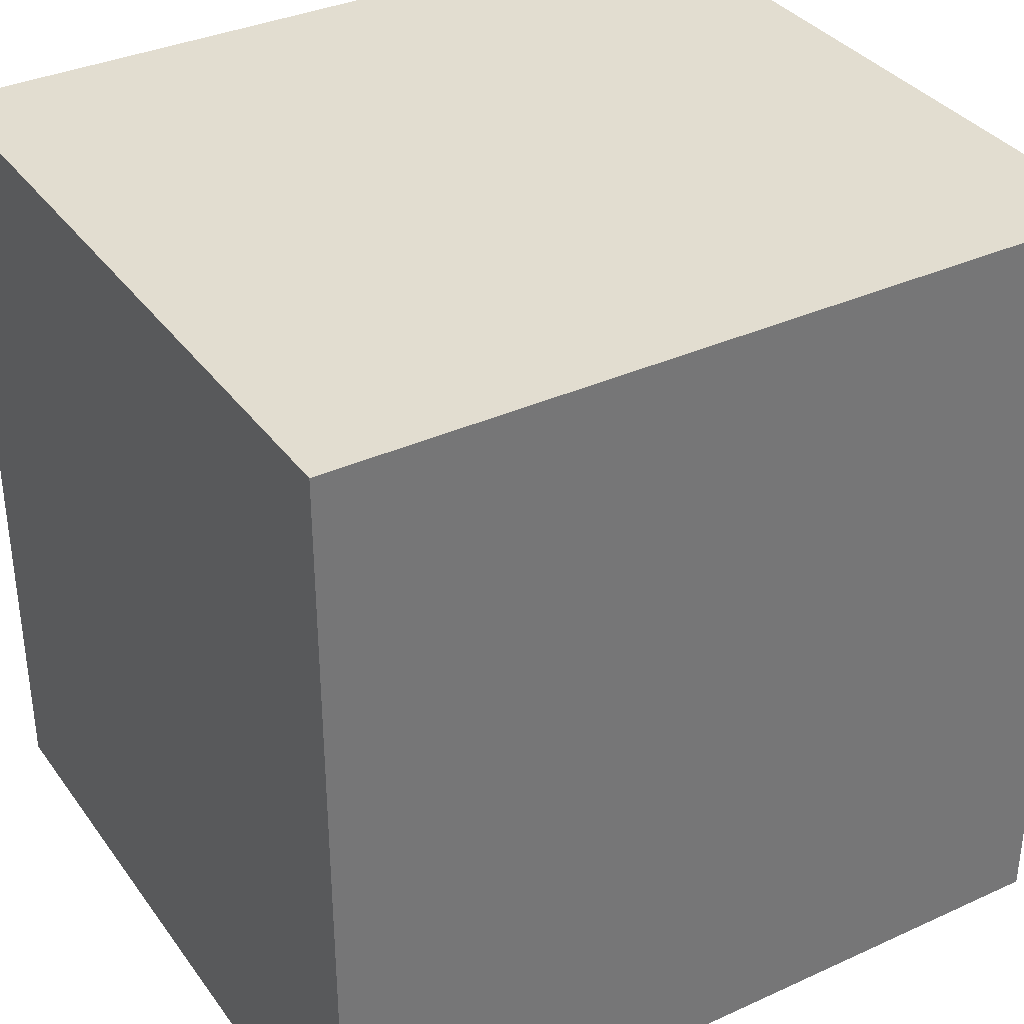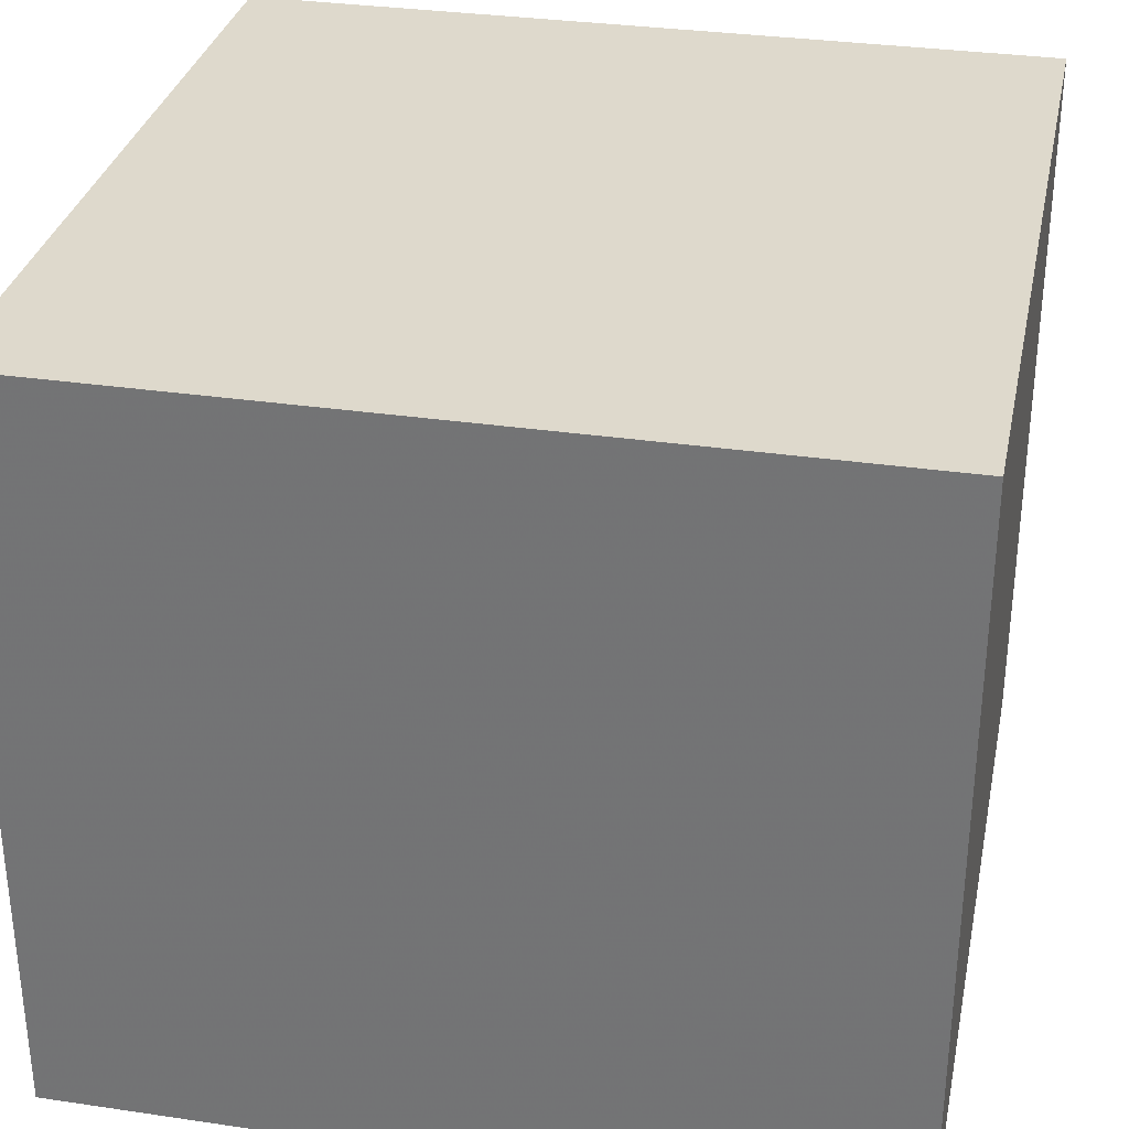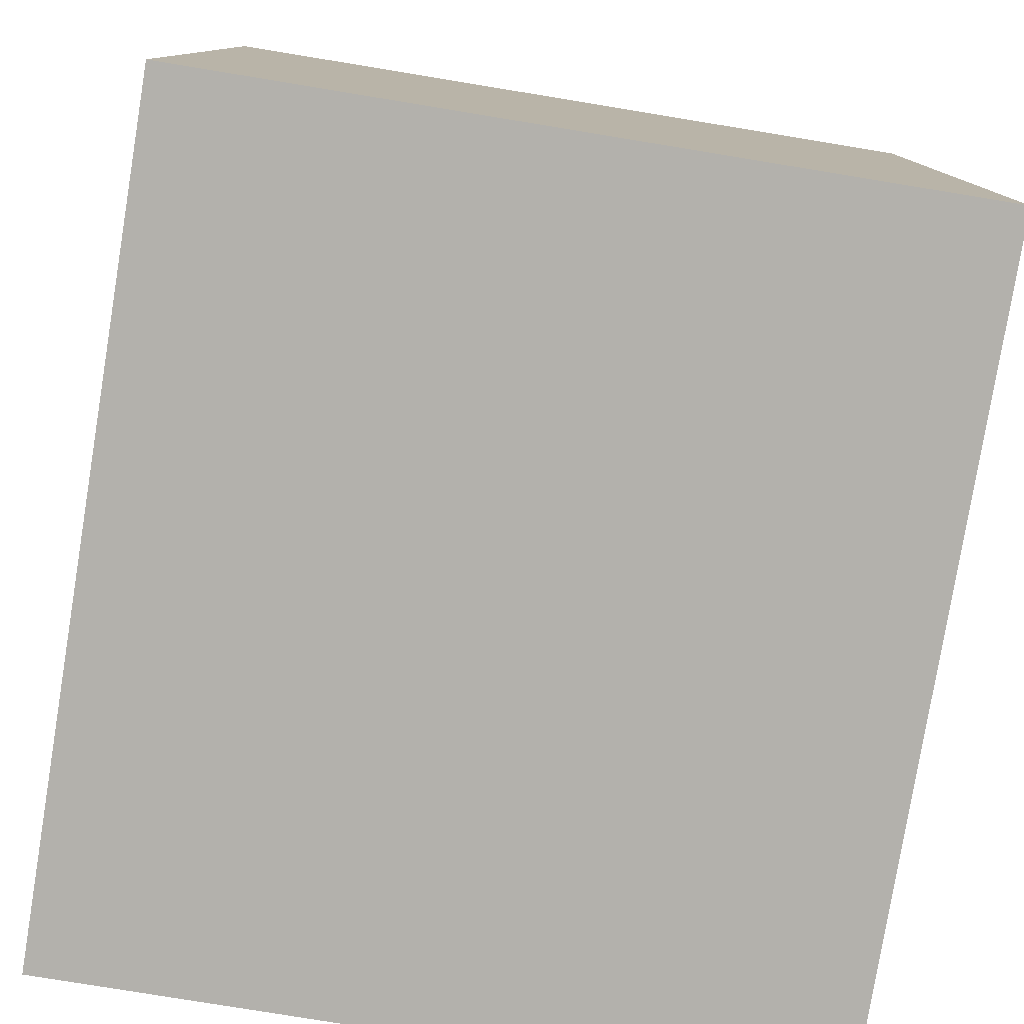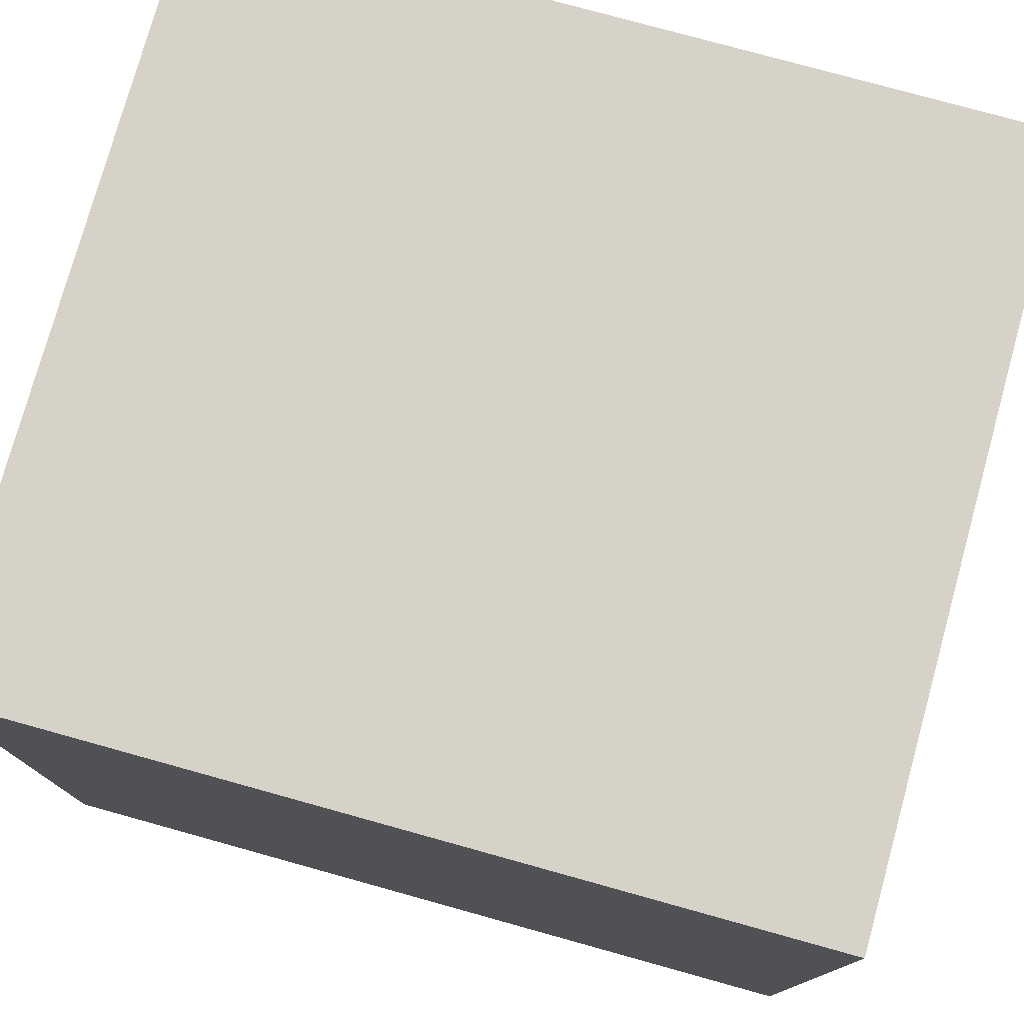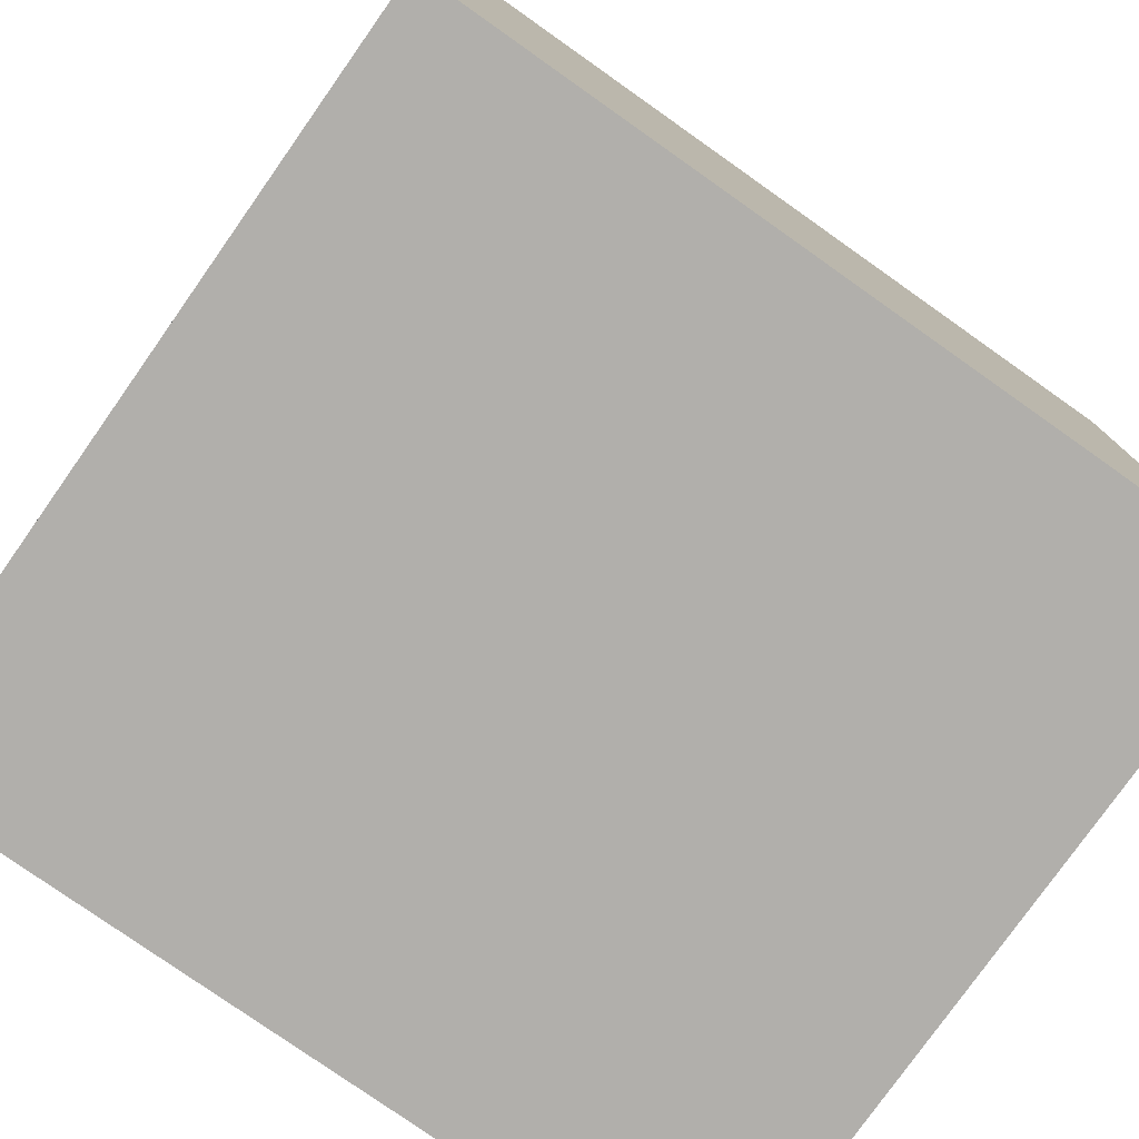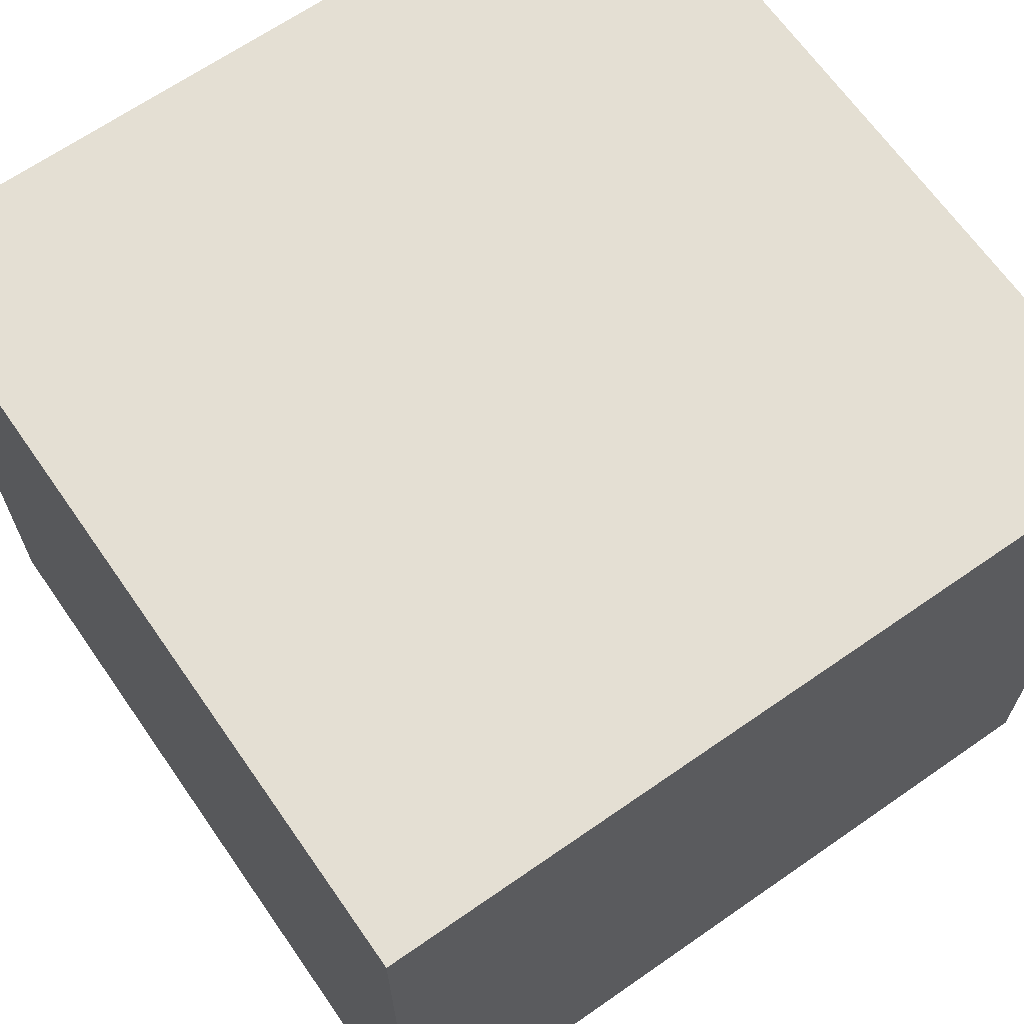
<metadata>
{"format":"obj","ext":"obj","renderer":"f3d","projection":"perspective","resolution":1024,"background":"white","views":[{"elev":35.3,"azim":-31.1,"up":"+Y"},{"elev":32.0,"azim":-78.3,"up":"+Z"},{"elev":-79.1,"azim":80.7,"up":"+Y"},{"elev":77.3,"azim":15.5,"up":"+Y"},{"elev":-78.1,"azim":144.8,"up":"+Y"},{"elev":66.4,"azim":55.1,"up":"+Z"}]}
</metadata>
<code>
v 29.11 -31.23 -20.01
v 90.48 -31.23 -20.01
v 90.48 30.29 -20.01
v 29.11 30.29 -20.01
v 29.11 30.29 36.59
v 29.11 -31.23 36.59
v 90.48 -31.23 36.59
v 90.48 30.29 36.59
f 4 3 2 1
f 2 3 8 7
f 1 2 7 6
f 1 6 5 4
f 3 4 5 8
f 6 7 8 5

</code>
